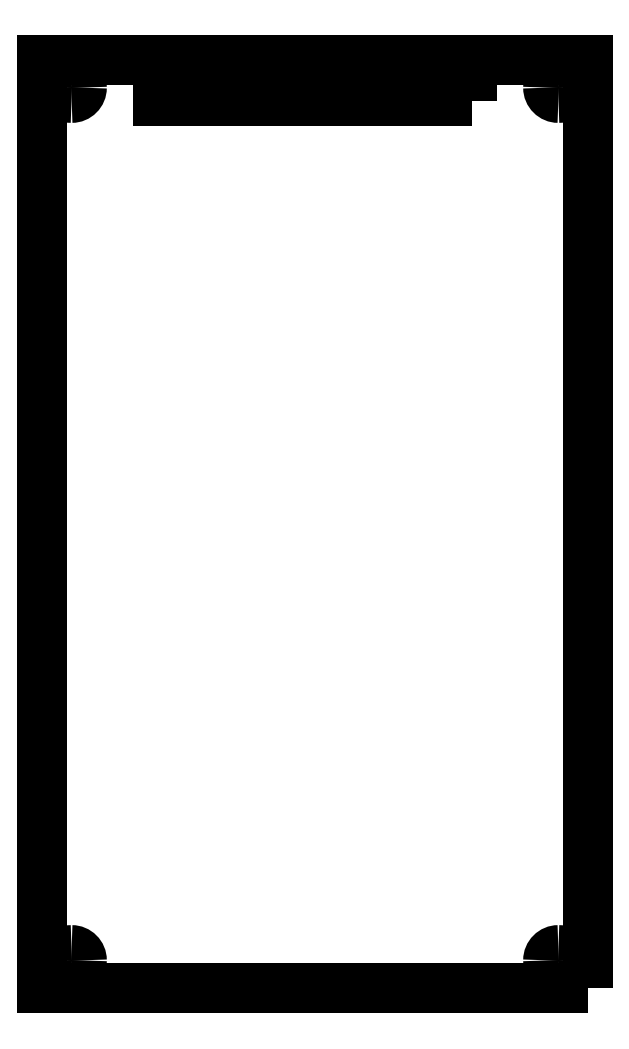
<metadata>
{"format":"dxf","ext":"dxf","renderer":"ezdxf+matplotlib","layout":"modelspace","background":"white","min_lineweight":24,"dpi":150}
</metadata>
<code>
0
SECTION
2
ENTITIES
0
LWPOLYLINE
8
s001-#def-active-grp
90
    5
70
    0
43
0
10
20.7
20
-58.21
10
20.7
20
9.788
10
-19.3
20
9.788
10
-19.3
20
-58.21
10
20.7
20
-58.21
0
LWPOLYLINE
8
s001-#def-active-grp
90
    5
70
    0
43
0
10
12.2
20
6.788
10
-10.8
20
6.788
10
-10.8
20
9.288
10
12.2
20
9.288
10
12.2
20
6.788
0
ARC
8
s001-#def-active-grp
10
-17.15
20
7.788
40
0.75
50
-90
51
0
0
ARC
8
s001-#def-active-grp
10
-17.15
20
7.788
40
0.75
50
180
51
-90
0
ARC
8
s001-#def-active-grp
10
-17.15
20
7.788
40
0.75
50
90
51
180
0
ARC
8
s001-#def-active-grp
10
-17.15
20
7.788
40
0.75
50
0
51
90
0
ARC
8
s001-#def-active-grp
10
18.55
20
7.788
40
0.75
50
-90
51
0
0
ARC
8
s001-#def-active-grp
10
18.55
20
7.788
40
0.75
50
180
51
-90
0
ARC
8
s001-#def-active-grp
10
18.55
20
7.788
40
0.75
50
90
51
180
0
ARC
8
s001-#def-active-grp
10
18.55
20
7.788
40
0.75
50
0
51
90
0
ARC
8
s001-#def-active-grp
10
-17.15
20
-56.21
40
0.75
50
-90
51
0
0
ARC
8
s001-#def-active-grp
10
-17.15
20
-56.21
40
0.75
50
180
51
-90
0
ARC
8
s001-#def-active-grp
10
-17.15
20
-56.21
40
0.75
50
90
51
180
0
ARC
8
s001-#def-active-grp
10
-17.15
20
-56.21
40
0.75
50
0
51
90
0
ARC
8
s001-#def-active-grp
10
18.55
20
-56.21
40
0.75
50
-90
51
0
0
ARC
8
s001-#def-active-grp
10
18.55
20
-56.21
40
0.75
50
180
51
-90
0
ARC
8
s001-#def-active-grp
10
18.55
20
-56.21
40
0.75
50
90
51
180
0
ARC
8
s001-#def-active-grp
10
18.55
20
-56.21
40
0.75
50
0
51
90
0
DIMENSION
8
dimensions
10
-16.79
20
7.129
30
0
11
-15.94
21
5.56
31
0
70
   35
1
⌀1.5
71
    5
3
STANDARD
53
0
210
0
220
0
230
1
42
1.5
15
-17.5
25
8.447
35
0
40
0
0
DIMENSION
8
dimensions
10
0.7039
20
11.73
30
0
11
0.7039
21
11.73
31
0
70
   33
1
40
71
    5
3
STANDARD
53
0
210
0
220
0
230
1
42
40
13
20.7
23
9.788
33
0
14
-19.3
24
9.788
34
0
0
DIMENSION
8
dimensions
10
-22.09
20
-24.21
30
0
11
-22.09
21
-24.21
31
0
70
   33
1
68
71
    5
3
STANDARD
53
0
210
0
220
0
230
1
42
68
13
-19.3
23
9.788
33
0
14
-19.3
24
-58.21
34
0
0
DIMENSION
8
dimensions
10
-20.19
20
6.757
30
0
11
-20.19
21
6.757
31
0
70
   33
1
1.4
71
    5
3
STANDARD
53
0
210
0
220
0
230
1
42
1.4
13
-17.9
23
7.788
33
0
14
-19.3
24
7.788
34
0
0
DIMENSION
8
dimensions
10
-15.76
20
7.504
30
0
11
-15.76
21
7.504
31
0
70
   33
1
1.25
71
    5
3
STANDARD
53
0
210
0
220
0
230
1
42
1.25
13
-17.15
23
8.538
33
0
14
-17.15
24
9.788
34
0
0
DIMENSION
8
dimensions
10
-14.59
20
5.949
30
0
11
-14.59
21
5.949
31
0
70
   32
1
8.5
71
    5
3
STANDARD
53
0
210
0
220
0
230
1
42
-8.5
13
-10.8
23
6.788
33
0
14
-19.3
24
5.949
34
0
0
DIMENSION
8
dimensions
10
16.45
20
6.788
30
0
11
16.45
21
6.788
31
0
70
   32
1
8.5
71
    5
3
STANDARD
53
0
210
0
220
0
230
1
42
-8.5
13
12.2
23
6.788
33
0
14
20.7
24
6.788
34
0
50
180
0
DIMENSION
8
dimensions
10
14.14
20
8.038
30
0
11
14.14
21
8.038
31
0
70
   33
1
2.5
71
    5
3
STANDARD
53
0
210
0
220
0
230
1
42
2.5
13
12.2
23
6.788
33
0
14
12.2
24
9.288
34
0
0
DIMENSION
8
dimensions
10
-11.26
20
11.01
30
0
11
-11.26
21
11.01
31
0
70
   32
1
0.5
71
    5
3
STANDARD
53
0
210
0
220
0
230
1
42
-0.5
13
-10.8
23
9.288
33
0
14
-11.26
24
9.788
34
0
50
270
0
ENDSEC
0
EOF

</code>
